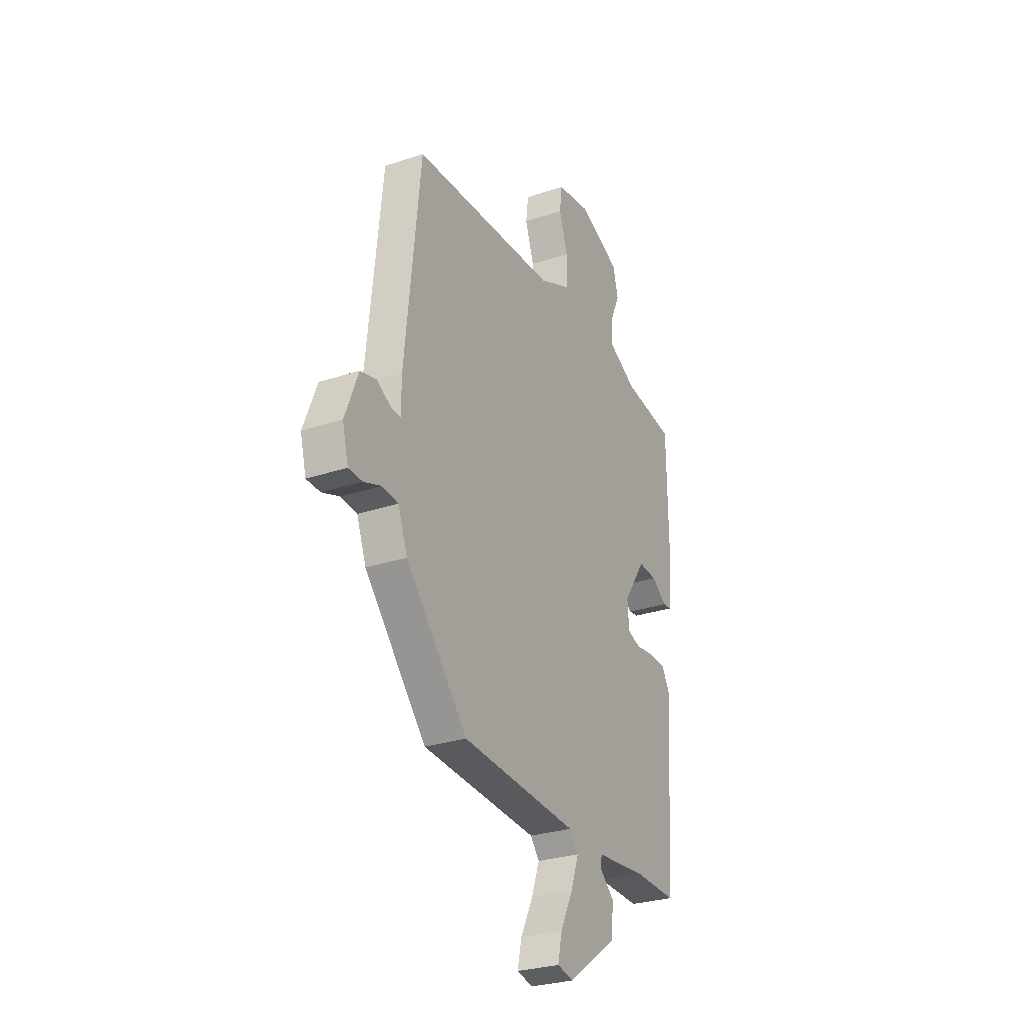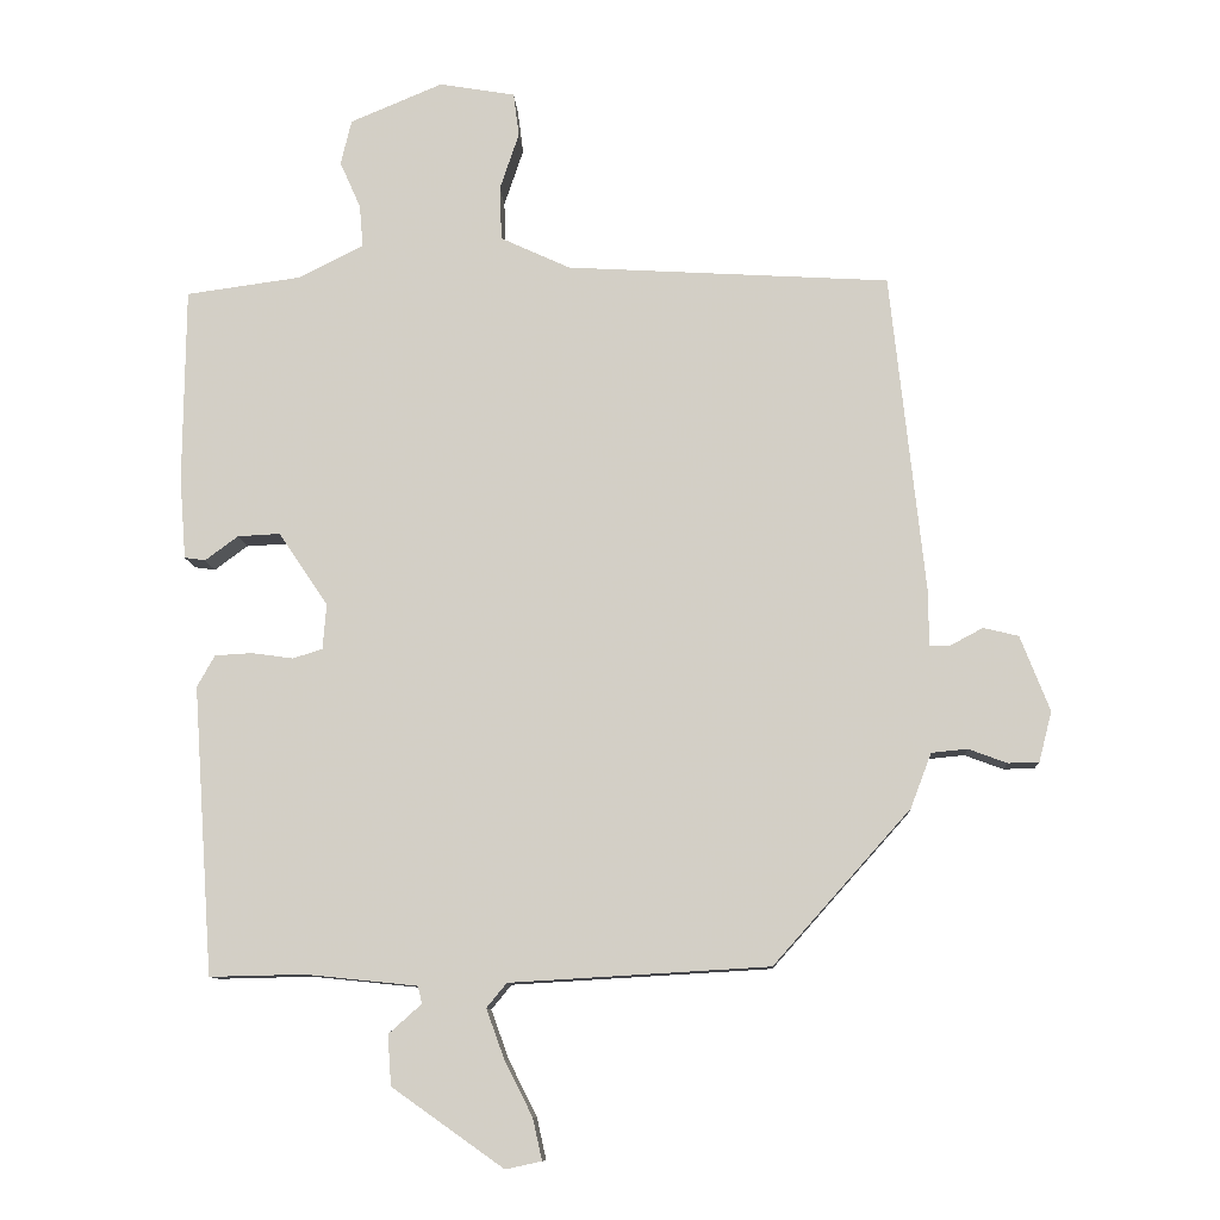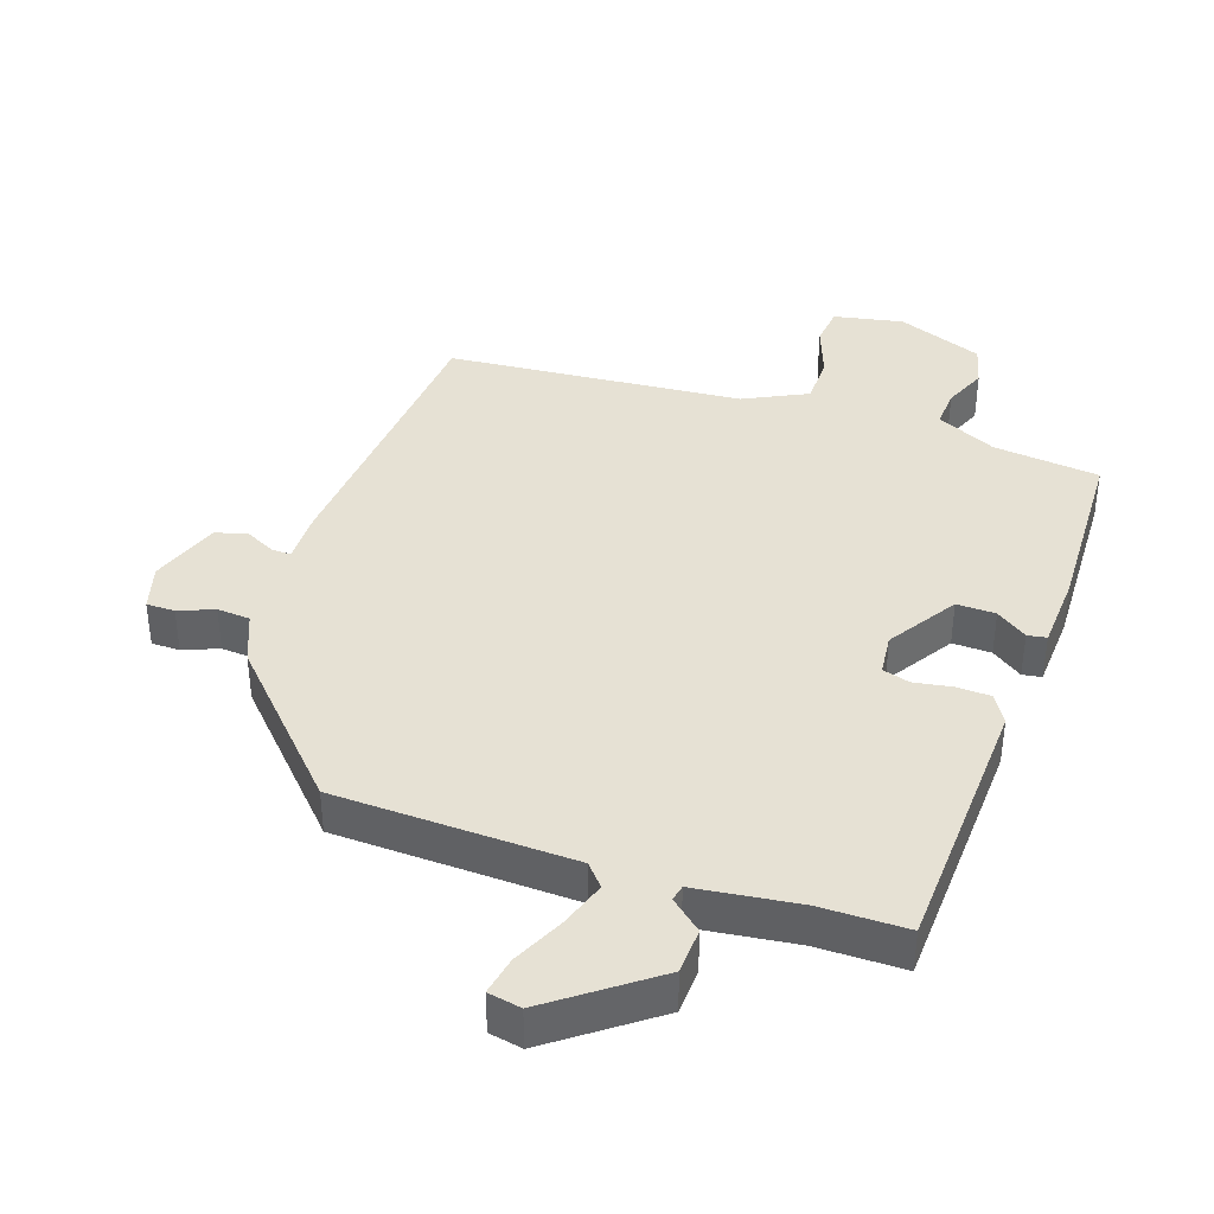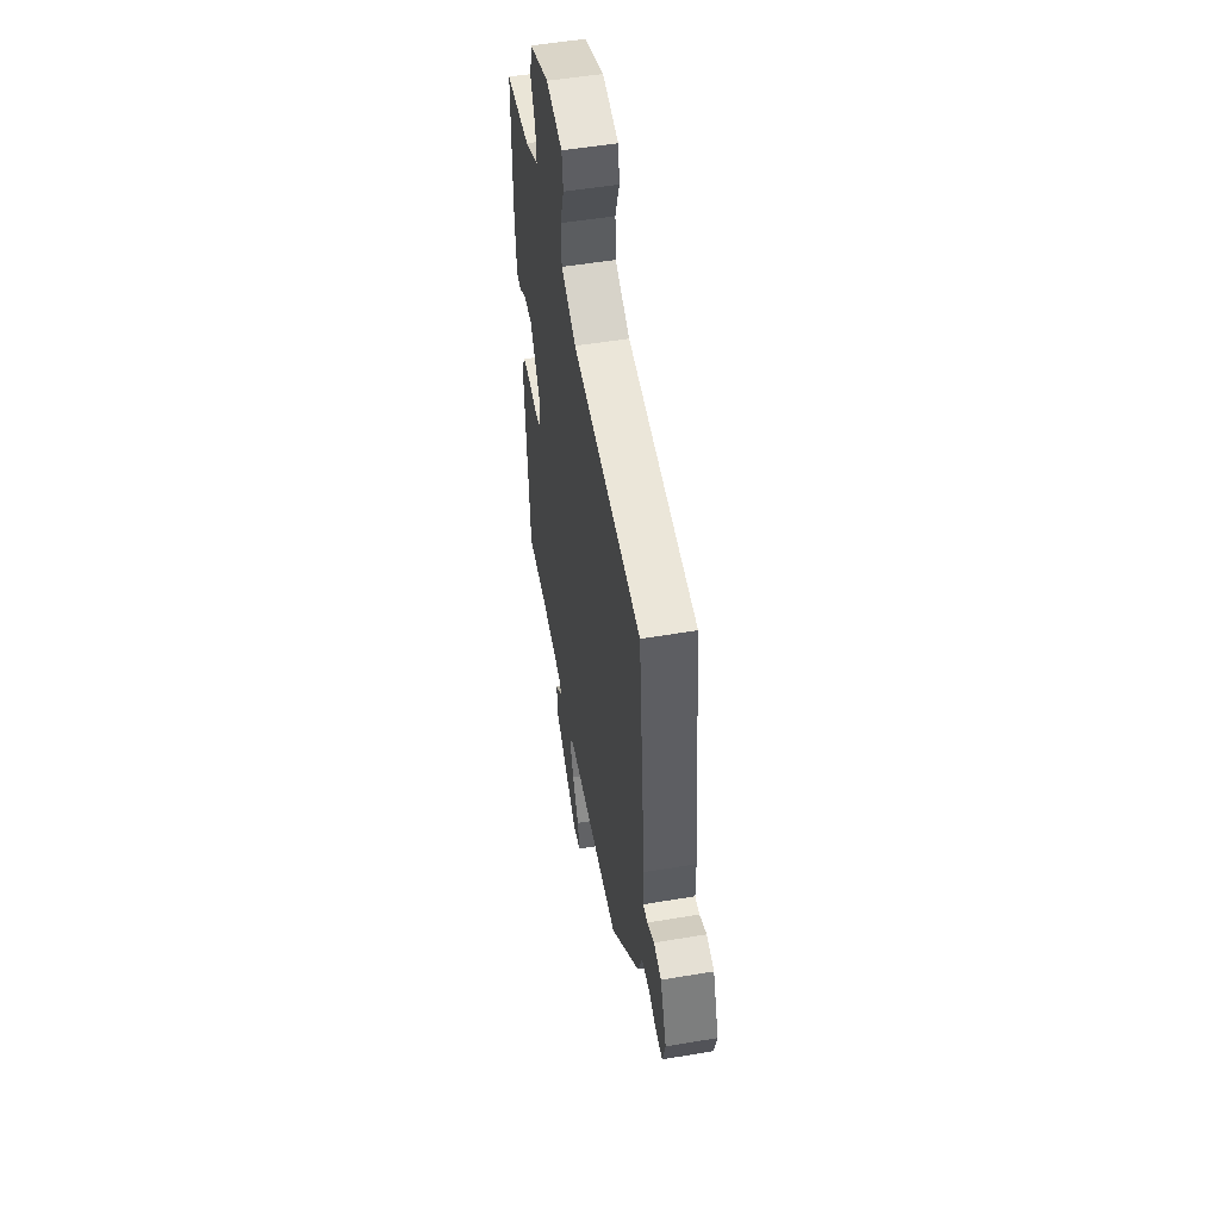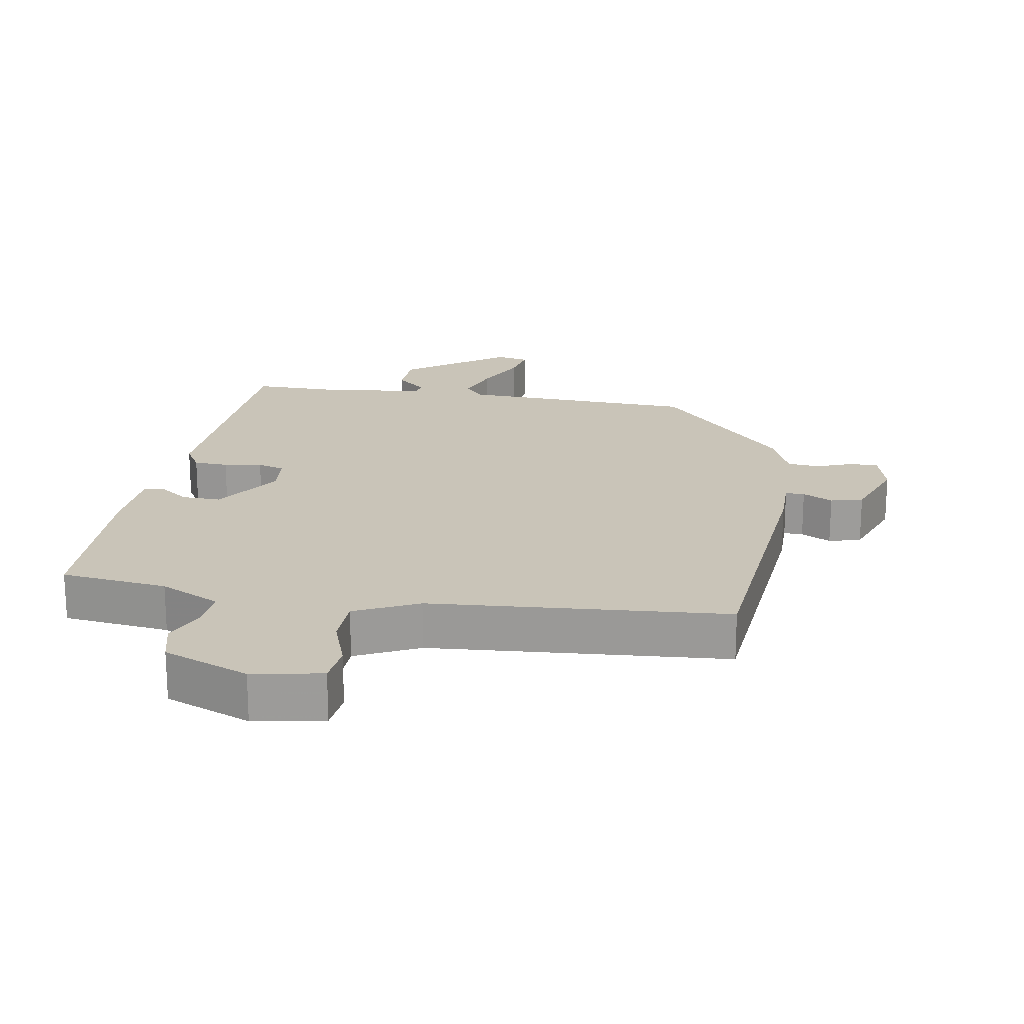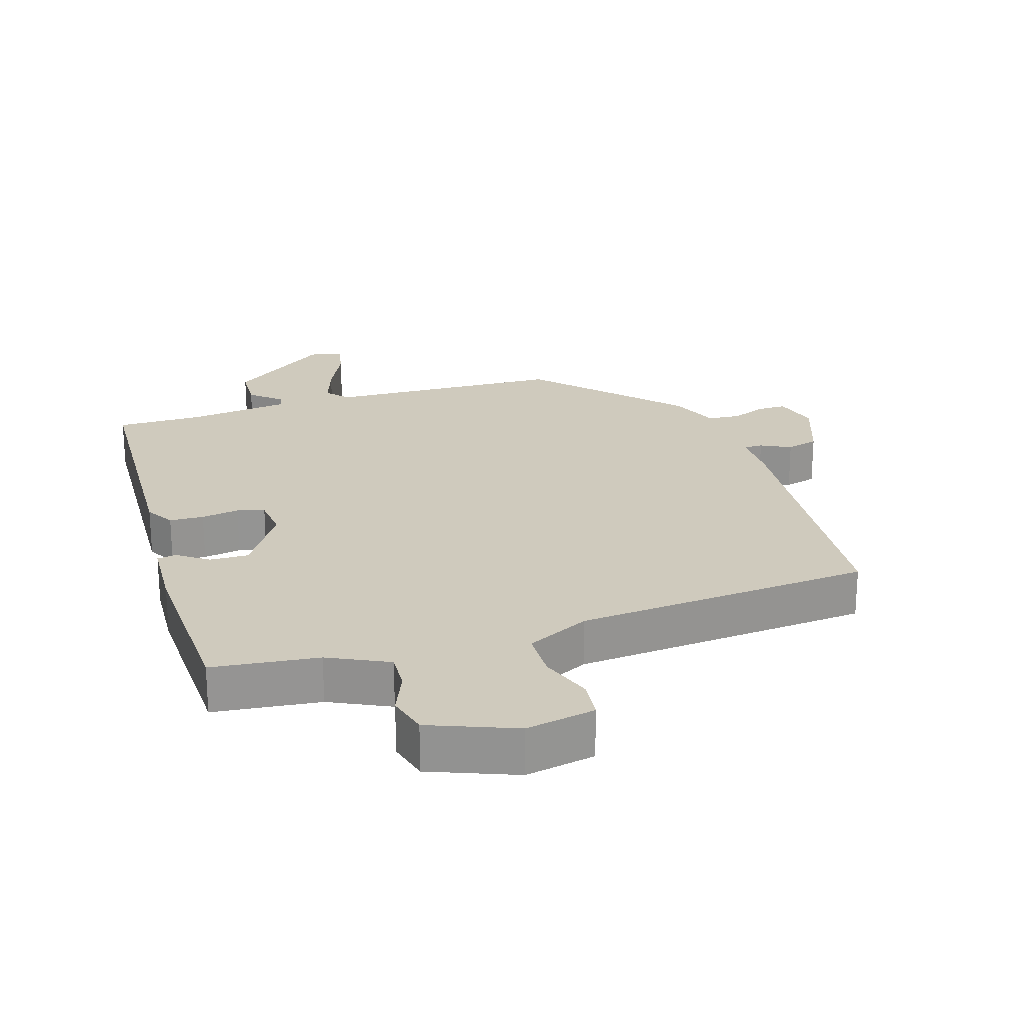
<metadata>
{"format":"obj","ext":"obj","renderer":"f3d","projection":"perspective","resolution":1024,"background":"white","views":[{"elev":-28.5,"azim":116.6,"up":"+Z"},{"elev":-10.2,"azim":3.2,"up":"+Z"},{"elev":39.3,"azim":-162.6,"up":"+Y"},{"elev":52.8,"azim":79.8,"up":"+Z"},{"elev":20.2,"azim":8.6,"up":"+Y"},{"elev":23.1,"azim":-18.8,"up":"+Y"}]}
</metadata>
<code>
v -0.498 0.07 0.49
v -0.337 0.07 0.512
v -0.247 0.07 0.558
v -0.252 0.07 0.617
v -0.281 0.07 0.682
v -0.266 0.07 0.745
v -0.137 0.07 0.799
v -0.031 0.07 0.781
v -0.023 0.07 0.72
v -0.05 0.07 0.64
v -0.047 0.07 0.565
v 0.05 0.07 0.52
v 0.501 0.07 0.493
v 0.549 0.07 0.047
v 0.55 0.07 -0.032
v 0.579 0.07 -0.031
v 0.624 0.07 -0.007
v 0.673 0.07 -0.019
v 0.714 0.07 -0.124
v 0.696 0.07 -0.194
v 0.653 0.07 -0.195
v 0.599 0.07 -0.175
v 0.549 0.07 -0.18
v 0.52 0.07 -0.256
v 0.329 0.07 -0.47
v -0.032 0.07 -0.491
v -0.06 0.07 -0.525
v -0.035 0.07 -0.594
v 0.004 0.07 -0.671
v 0.017 0.07 -0.729
v -0.033 0.07 -0.74
v -0.189 0.07 -0.63
v -0.194 0.07 -0.56
v -0.148 0.07 -0.519
v -0.154 0.07 -0.495
v -0.31 0.07 -0.479
v -0.442 0.07 -0.482
v -0.47 0.07 -0.08
v -0.445 0.07 -0.036
v -0.393 0.07 -0.033
v -0.335 0.07 -0.041
v -0.294 0.07 -0.028
v -0.289 0.07 0.035
v -0.358 0.07 0.137
v -0.417 0.07 0.134
v -0.463 0.07 0.1
v -0.492 0.07 0.104
v -0.501 0.07 0.218
v -0.498 0 0.49
v -0.337 0 0.512
v -0.247 0 0.558
v -0.252 0 0.617
v -0.281 0 0.682
v -0.266 0 0.745
v -0.137 0 0.799
v -0.031 0 0.781
v -0.023 0 0.72
v -0.05 0 0.64
v -0.047 0 0.565
v 0.05 0 0.52
v 0.501 0 0.493
v 0.549 0 0.047
v 0.55 0 -0.032
v 0.579 0 -0.031
v 0.624 0 -0.007
v 0.673 0 -0.019
v 0.714 0 -0.124
v 0.696 0 -0.194
v 0.653 0 -0.195
v 0.599 0 -0.175
v 0.549 0 -0.18
v 0.52 0 -0.256
v 0.329 0 -0.47
v -0.032 0 -0.491
v -0.06 0 -0.525
v -0.035 0 -0.594
v 0.004 0 -0.671
v 0.017 0 -0.729
v -0.033 0 -0.74
v -0.189 0 -0.63
v -0.194 0 -0.56
v -0.148 0 -0.519
v -0.154 0 -0.495
v -0.31 0 -0.479
v -0.442 0 -0.482
v -0.47 0 -0.08
v -0.445 0 -0.036
v -0.393 0 -0.033
v -0.335 0 -0.041
v -0.294 0 -0.028
v -0.289 0 0.035
v -0.358 0 0.137
v -0.417 0 0.134
v -0.463 0 0.1
v -0.492 0 0.104
v -0.501 0 0.218
f 48 1 2
f 47 48 2
f 46 47 2
f 45 46 2
f 44 45 2 3
f 43 44 3
f 42 43 3
f 39 40 41
f 38 39 41
f 37 38 41
f 36 37 41
f 35 36 41 42
f 32 33 34
f 31 32 34
f 30 31 34
f 29 30 34
f 28 29 34
f 27 28 34 35
f 35 42 3
f 27 35 3
f 26 27 3
f 26 3 4
f 25 26 4
f 24 25 4
f 23 24 4
f 20 21 22
f 19 20 22
f 18 19 22
f 17 18 22
f 16 17 22
f 15 16 22 23
f 14 15 23
f 13 14 23
f 12 13 23
f 8 9 10
f 7 8 10
f 6 7 10
f 5 6 10
f 4 5 10
f 4 10 11
f 4 11 12 23
f 50 49 96
f 50 96 95
f 50 95 94
f 50 94 93
f 51 50 93 92
f 51 92 91
f 51 91 90
f 89 88 87
f 89 87 86
f 89 86 85
f 89 85 84
f 90 89 84 83
f 82 81 80
f 82 80 79
f 82 79 78
f 82 78 77
f 82 77 76
f 83 82 76 75
f 51 90 83
f 51 83 75
f 51 75 74
f 52 51 74
f 52 74 73
f 52 73 72
f 52 72 71
f 70 69 68
f 70 68 67
f 70 67 66
f 70 66 65
f 70 65 64
f 71 70 64 63
f 71 63 62
f 71 62 61
f 71 61 60
f 58 57 56
f 58 56 55
f 58 55 54
f 58 54 53
f 58 53 52
f 59 58 52
f 71 60 59 52
f 1 49 50 2
f 2 50 51 3
f 3 51 52 4
f 4 52 53 5
f 5 53 54 6
f 6 54 55 7
f 7 55 56 8
f 8 56 57 9
f 9 57 58 10
f 10 58 59 11
f 11 59 60 12
f 12 60 61 13
f 13 61 62 14
f 14 62 63 15
f 15 63 64 16
f 16 64 65 17
f 17 65 66 18
f 18 66 67 19
f 19 67 68 20
f 20 68 69 21
f 21 69 70 22
f 22 70 71 23
f 23 71 72 24
f 24 72 73 25
f 25 73 74 26
f 26 74 75 27
f 27 75 76 28
f 28 76 77 29
f 29 77 78 30
f 30 78 79 31
f 31 79 80 32
f 32 80 81 33
f 33 81 82 34
f 34 82 83 35
f 35 83 84 36
f 36 84 85 37
f 37 85 86 38
f 38 86 87 39
f 39 87 88 40
f 40 88 89 41
f 41 89 90 42
f 42 90 91 43
f 43 91 92 44
f 44 92 93 45
f 45 93 94 46
f 46 94 95 47
f 47 95 96 48
f 48 96 49 1

</code>
